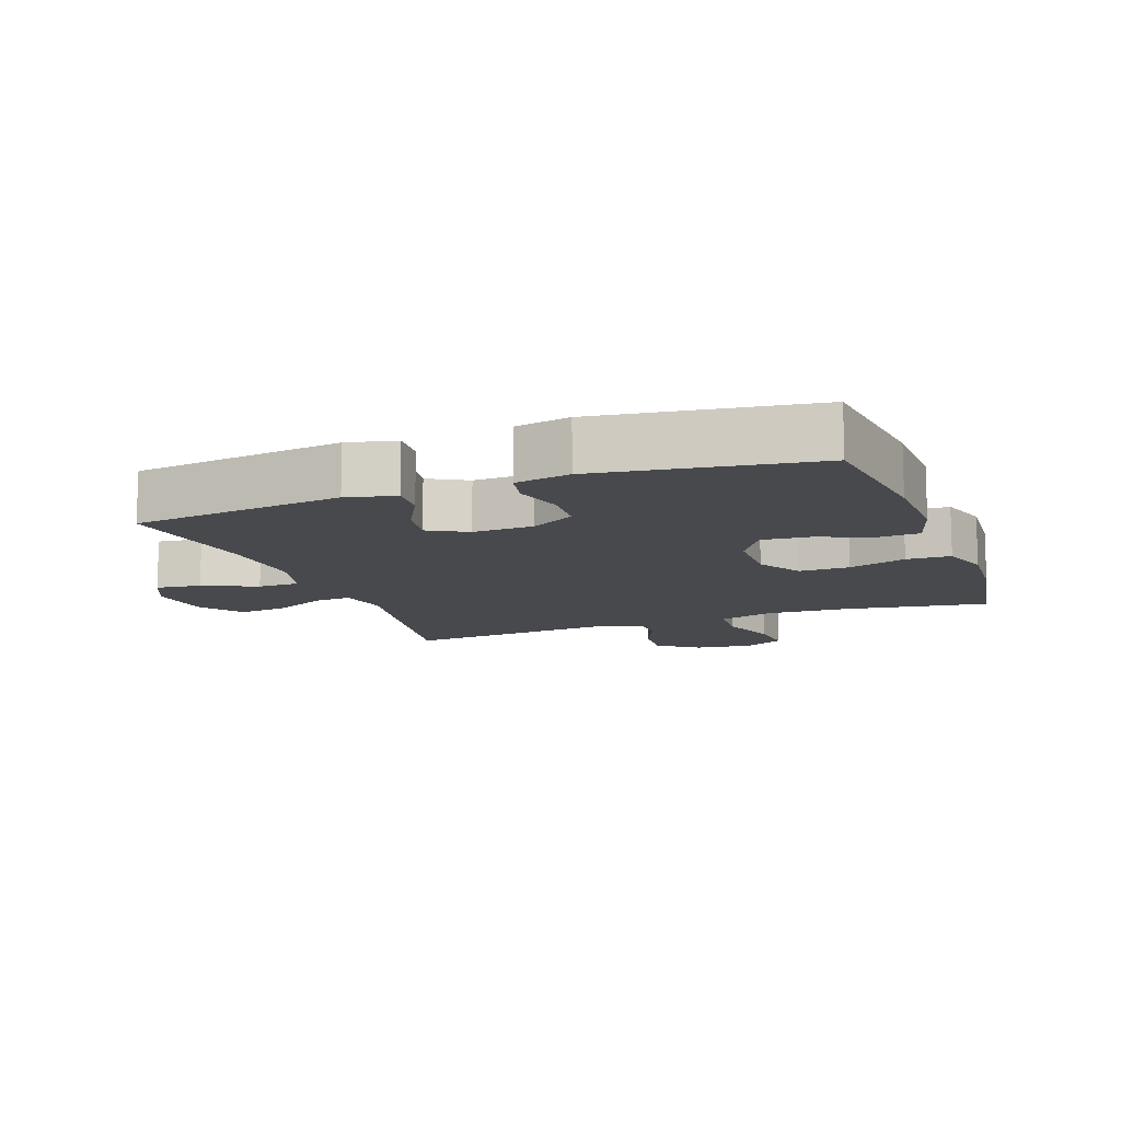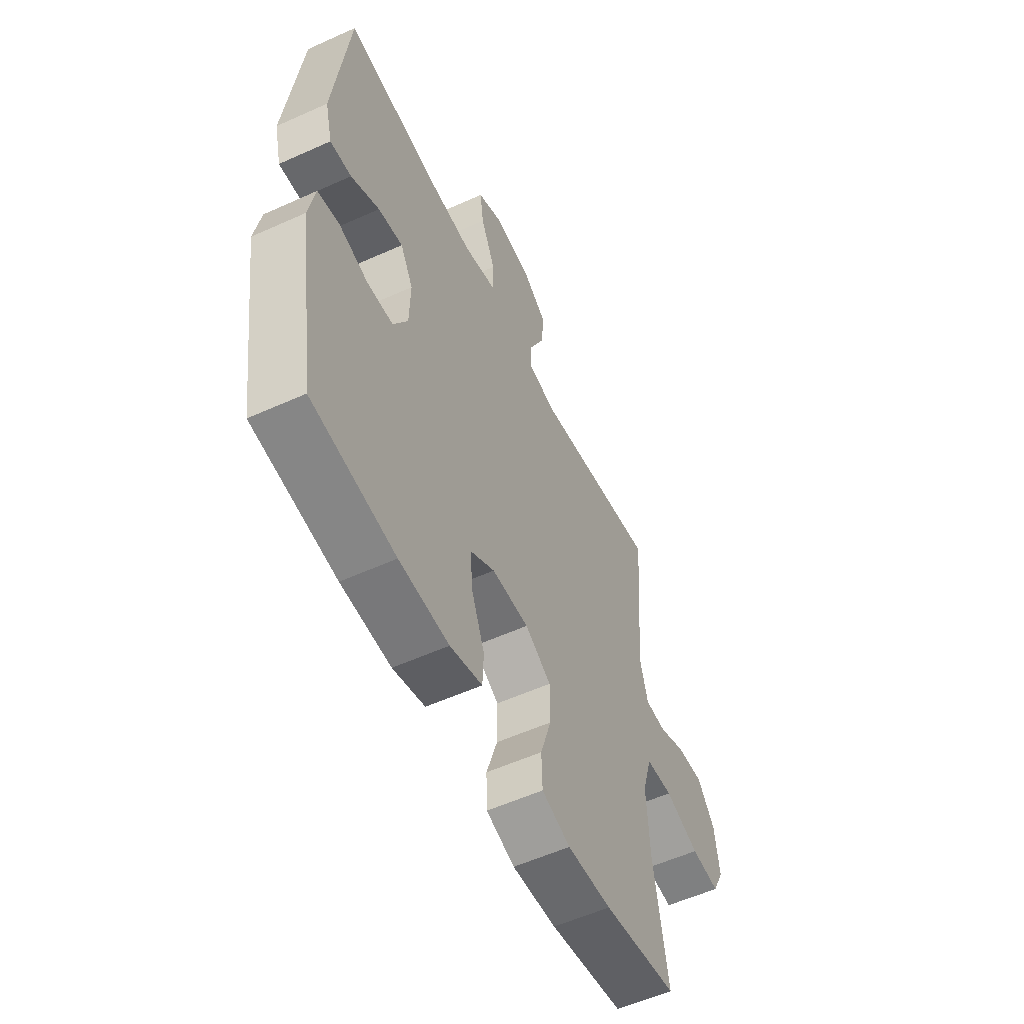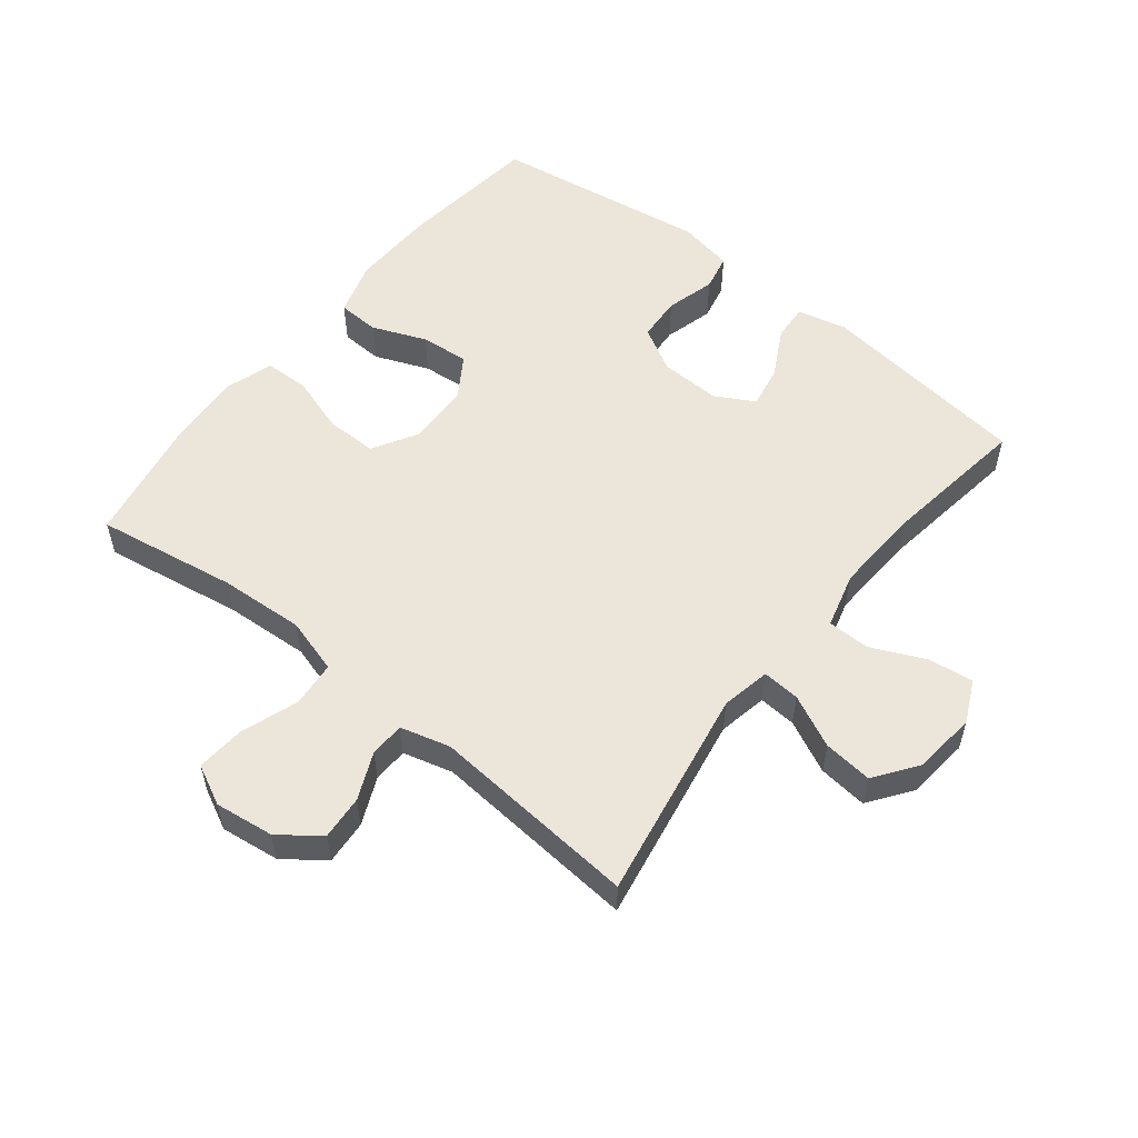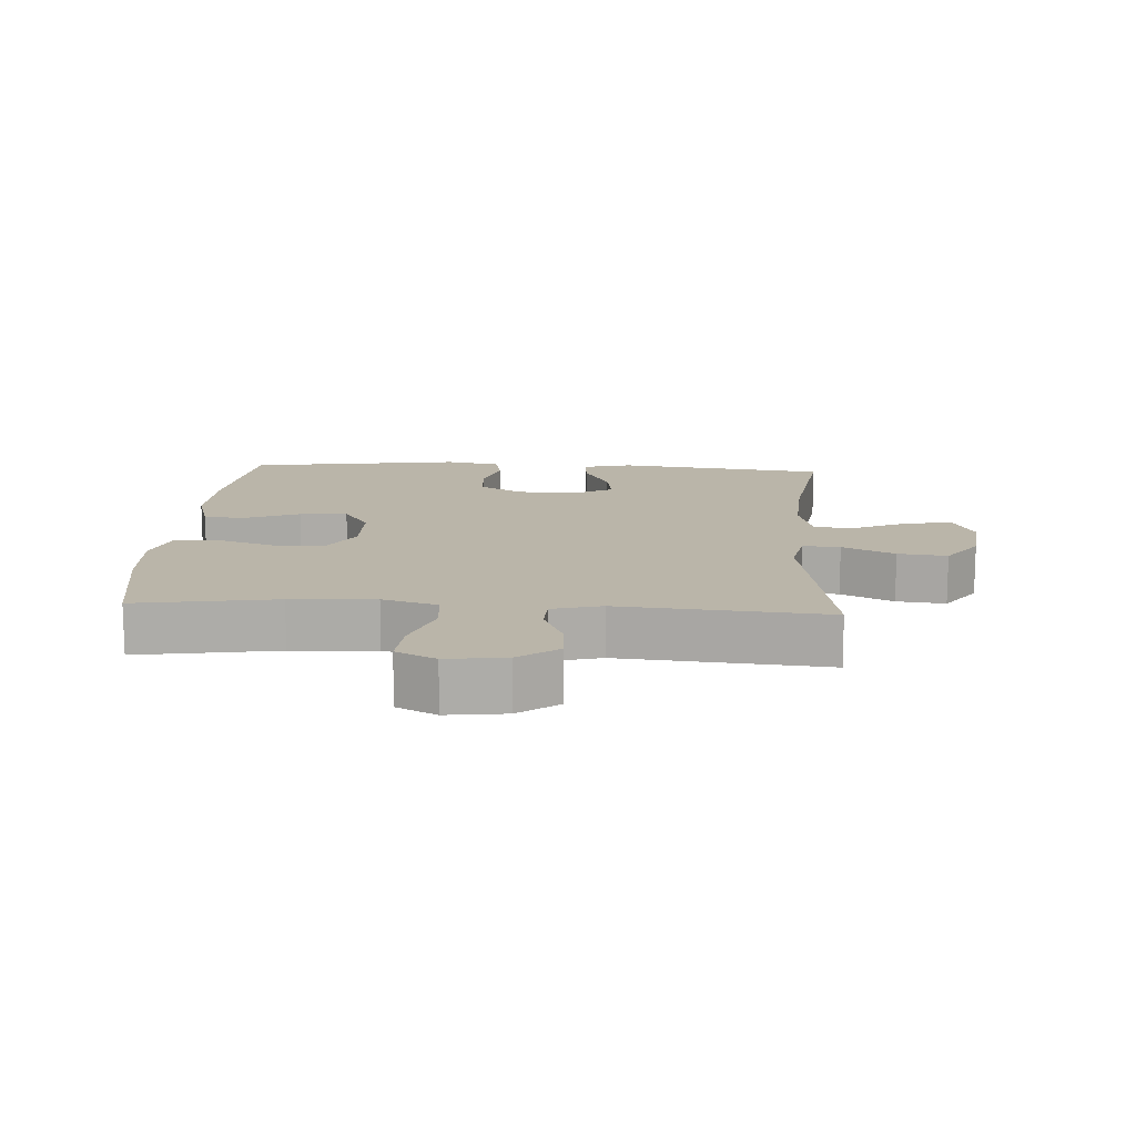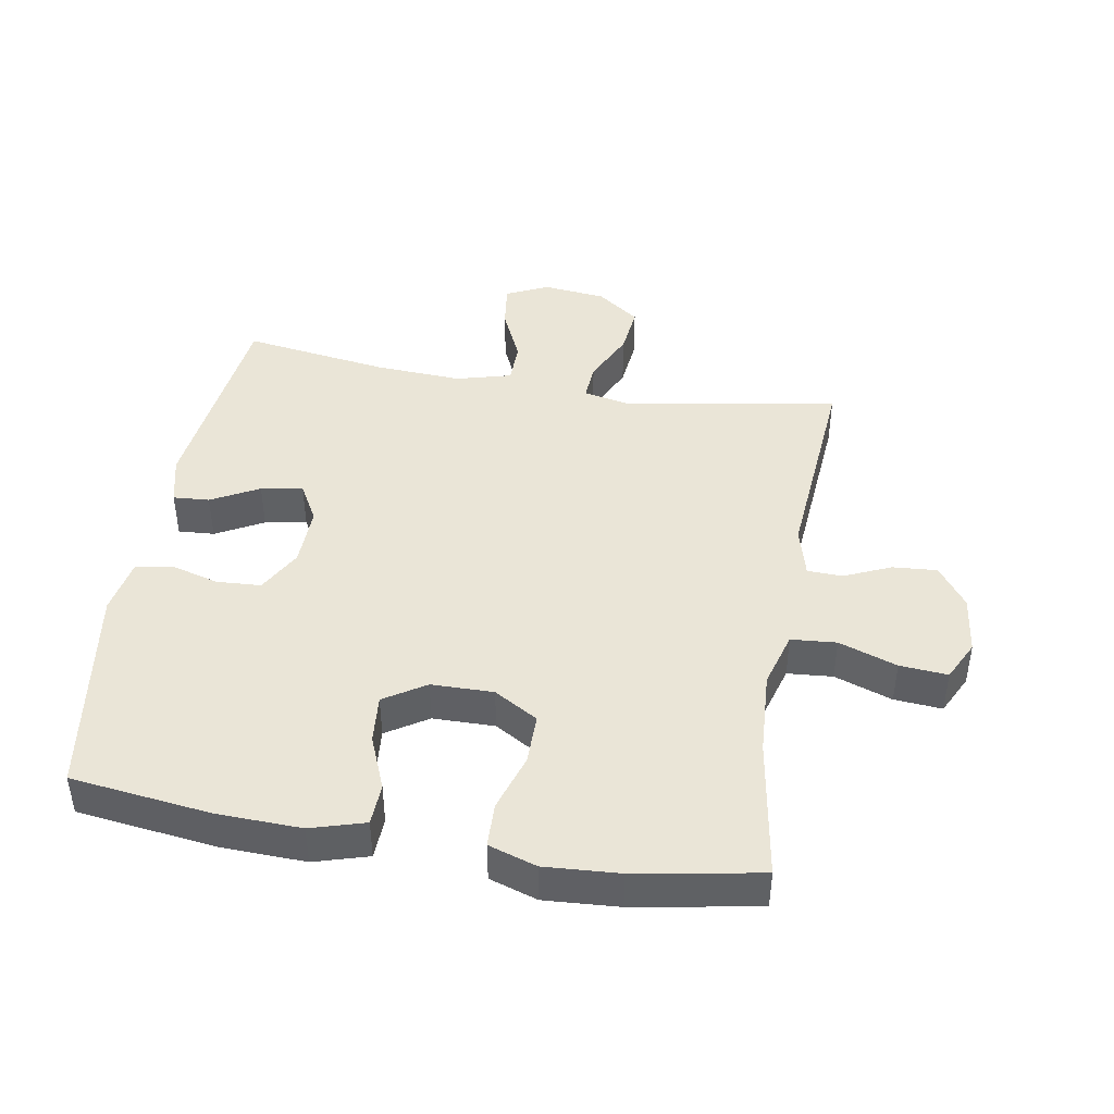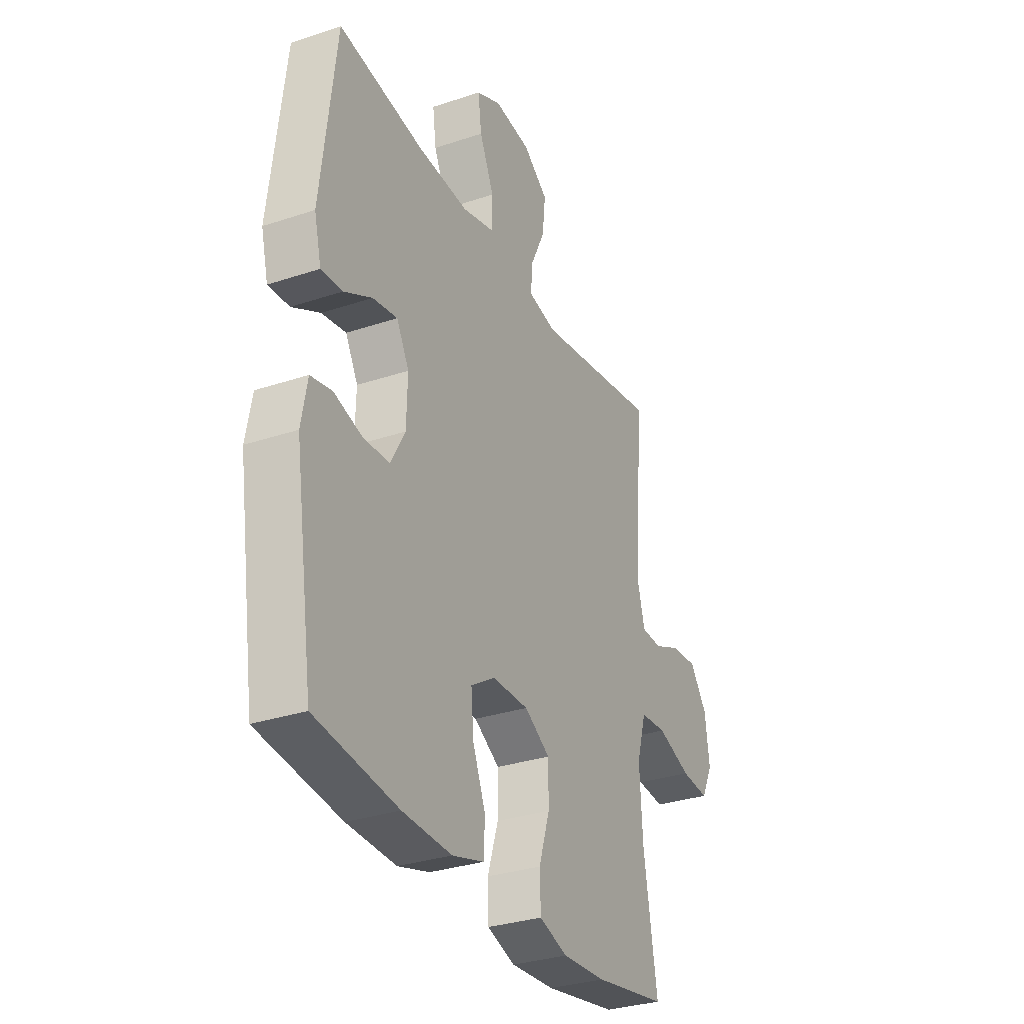
<metadata>
{"format":"obj","ext":"obj","renderer":"f3d","projection":"perspective","resolution":1024,"background":"white","views":[{"elev":-12.0,"azim":110.4,"up":"+Y"},{"elev":-56.0,"azim":115.4,"up":"+Z"},{"elev":55.5,"azim":-51.6,"up":"+Y"},{"elev":13.7,"azim":-86.4,"up":"+Y"},{"elev":44.1,"azim":-170.3,"up":"+Y"},{"elev":-31.4,"azim":115.4,"up":"+Z"}]}
</metadata>
<code>
o path2508
v -0.2779 0.0375 -0.5614
v -0.1598 0.0375 -0.5691
v -0.08354 0.0375 -0.5445
v -0.08118 0.0375 -0.4747
v -0.1105 0.0375 -0.3836
v -0.1106 0.0375 -0.304
v -0.04105 0.0375 -0.2629
v 0.05722 0.0375 -0.2642
v 0.1231 0.0375 -0.306
v 0.1164 0.0375 -0.3818
v 0.08171 0.0375 -0.4672
v 0.08468 0.0375 -0.5331
v 0.1706 0.0375 -0.5583
v 0.3033 0.0375 -0.5541
v 0.5256 0.0375 -0.5263
v 0.5765 0.0375 -0.1866
v 0.5603 0.0375 -0.09972
v 0.5034 0.0375 -0.08755
v 0.4259 0.0375 -0.1092
v 0.3559 0.0375 -0.105
v 0.317 0.0375 -0.0355
v 0.3143 0.0375 0.05969
v 0.3481 0.0375 0.1209
v 0.4143 0.0375 0.1093
v 0.4898 0.0375 0.06909
v 0.547 0.0375 0.06506
v 0.5659 0.0375 0.1423
v 0.5256 0.0375 0.4756
v 0.2952 0.0375 0.4421
v 0.1581 0.0375 0.4346
v 0.07043 0.0375 0.4582
v 0.06982 0.0375 0.5245
v 0.1087 0.0375 0.6098
v 0.1181 0.0375 0.6813
v 0.05161 0.0375 0.7125
v -0.04795 0.0375 0.7016
v -0.1152 0.0375 0.6531
v -0.1068 0.0375 0.5754
v -0.06732 0.0375 0.4927
v -0.06321 0.0375 0.4337
v -0.1408 0.0375 0.4181
v -0.4761 0.0375 0.4756
v -0.4488 0.0375 0.1475
v -0.4699 0.0375 0.06847
v -0.5254 0.0375 0.06647
v -0.5995 0.0375 0.09882
v -0.6699 0.0375 0.1039
v -0.7166 0.0375 0.04028
v -0.7286 0.0375 -0.05273
v -0.6973 0.0375 -0.1156
v -0.6213 0.0375 -0.1094
v -0.5293 0.0375 -0.07732
v -0.4574 0.0375 -0.08314
v -0.4318 0.0375 -0.1707
v -0.4399 0.0375 -0.304
v -0.4761 0.0375 -0.5263
v -0.2779 -0.0375 -0.5614
v -0.1598 -0.0375 -0.5691
v -0.08354 -0.0375 -0.5445
v -0.08118 -0.0375 -0.4747
v -0.1105 -0.0375 -0.3836
v -0.1106 -0.0375 -0.304
v -0.04105 -0.0375 -0.2629
v 0.05722 -0.0375 -0.2642
v 0.1231 -0.0375 -0.306
v 0.1164 -0.0375 -0.3818
v 0.08171 -0.0375 -0.4672
v 0.08468 -0.0375 -0.5331
v 0.1706 -0.0375 -0.5583
v 0.3033 -0.0375 -0.5541
v 0.5256 -0.0375 -0.5263
v 0.5765 -0.0375 -0.1866
v 0.5603 -0.0375 -0.09972
v 0.5034 -0.0375 -0.08755
v 0.4259 -0.0375 -0.1092
v 0.3559 -0.0375 -0.105
v 0.317 -0.0375 -0.0355
v 0.3143 -0.0375 0.05969
v 0.3481 -0.0375 0.1209
v 0.4143 -0.0375 0.1093
v 0.4898 -0.0375 0.06909
v 0.547 -0.0375 0.06506
v 0.5659 -0.0375 0.1423
v 0.5256 -0.0375 0.4756
v 0.2952 -0.0375 0.4421
v 0.1581 -0.0375 0.4346
v 0.07043 -0.0375 0.4582
v 0.06982 -0.0375 0.5245
v 0.1087 -0.0375 0.6098
v 0.1181 -0.0375 0.6813
v 0.05161 -0.0375 0.7125
v -0.04795 -0.0375 0.7016
v -0.1152 -0.0375 0.6531
v -0.1068 -0.0375 0.5754
v -0.06732 -0.0375 0.4927
v -0.06321 -0.0375 0.4337
v -0.1408 -0.0375 0.4181
v -0.4761 -0.0375 0.4756
v -0.4488 -0.0375 0.1475
v -0.4699 -0.0375 0.06847
v -0.5254 -0.0375 0.06647
v -0.5995 -0.0375 0.09882
v -0.6699 -0.0375 0.1039
v -0.7166 -0.0375 0.04028
v -0.7286 -0.0375 -0.05273
v -0.6973 -0.0375 -0.1156
v -0.6213 -0.0375 -0.1094
v -0.5293 -0.0375 -0.07732
v -0.4574 -0.0375 -0.08314
v -0.4318 -0.0375 -0.1707
v -0.4399 -0.0375 -0.304
v -0.4761 -0.0375 -0.5263
v -0.7166 0.0375 0.04028
v -0.7286 0.0375 -0.05273
v -0.6973 0.0375 -0.1156
v -0.6973 0.0375 -0.1156
v -0.6699 0.0375 0.1039
v -0.6213 0.0375 -0.1094
v -0.5995 0.0375 0.09882
v -0.5293 0.0375 -0.07732
v -0.5254 0.0375 0.06647
v -0.4574 0.0375 -0.08314
v -0.4574 0.0375 -0.08314
v -0.4699 0.0375 0.06847
v -0.4699 0.0375 0.06847
v -0.4488 0.0375 0.1475
v -0.4399 0.0375 -0.304
v -0.4761 0.0375 -0.5263
v -0.4761 0.0375 -0.5263
v -0.4318 0.0375 -0.1707
v -0.4761 0.0375 0.4756
v -0.4761 0.0375 0.4756
v -0.2779 0.0375 -0.5614
v -0.1598 0.0375 -0.5691
v -0.1408 0.0375 0.4181
v -0.08354 0.0375 -0.5445
v -0.08354 0.0375 -0.5445
v -0.06321 0.0375 0.4337
v -0.06321 0.0375 0.4337
v -0.1105 0.0375 -0.3836
v -0.1106 0.0375 -0.304
v -0.04795 0.0375 0.7016
v -0.1152 0.0375 0.6531
v -0.1152 0.0375 0.6531
v -0.1068 0.0375 0.5754
v -0.04105 0.0375 -0.2629
v -0.08118 0.0375 -0.4747
v -0.06732 0.0375 0.4927
v 0.05161 0.0375 0.7125
v 0.05722 0.0375 -0.2642
v 0.1181 0.0375 0.6813
v 0.1181 0.0375 0.6813
v 0.07043 0.0375 0.4582
v 0.07043 0.0375 0.4582
v 0.06982 0.0375 0.5245
v 0.1231 0.0375 -0.306
v 0.1231 0.0375 -0.306
v 0.1087 0.0375 0.6098
v 0.1581 0.0375 0.4346
v 0.1164 0.0375 -0.3818
v 0.08171 0.0375 -0.4672
v 0.08468 0.0375 -0.5331
v 0.08468 0.0375 -0.5331
v 0.1706 0.0375 -0.5583
v 0.2952 0.0375 0.4421
v 0.3033 0.0375 -0.5541
v 0.317 0.0375 -0.0355
v 0.3143 0.0375 0.05969
v 0.3481 0.0375 0.1209
v 0.3481 0.0375 0.1209
v 0.3559 0.0375 -0.105
v 0.4143 0.0375 0.1093
v 0.4259 0.0375 -0.1092
v 0.4898 0.0375 0.06909
v 0.5256 0.0375 0.4756
v 0.5256 0.0375 0.4756
v 0.5034 0.0375 -0.08755
v 0.547 0.0375 0.06506
v 0.547 0.0375 0.06506
v 0.5256 0.0375 -0.5263
v 0.5256 0.0375 -0.5263
v 0.5603 0.0375 -0.09972
v 0.5603 0.0375 -0.09972
v 0.5659 0.0375 0.1423
v 0.5765 0.0375 -0.1866
v -0.7166 -0.0375 0.04028
v -0.7286 -0.0375 -0.05273
v -0.6973 -0.0375 -0.1156
v -0.6973 -0.0375 -0.1156
v -0.6699 -0.0375 0.1039
v -0.6213 -0.0375 -0.1094
v -0.5995 -0.0375 0.09882
v -0.5293 -0.0375 -0.07732
v -0.5254 -0.0375 0.06647
v -0.4574 -0.0375 -0.08314
v -0.4574 -0.0375 -0.08314
v -0.4699 -0.0375 0.06847
v -0.4699 -0.0375 0.06847
v -0.4488 -0.0375 0.1475
v -0.4399 -0.0375 -0.304
v -0.4761 -0.0375 -0.5263
v -0.4761 -0.0375 -0.5263
v -0.4318 -0.0375 -0.1707
v -0.4761 -0.0375 0.4756
v -0.4761 -0.0375 0.4756
v -0.2779 -0.0375 -0.5614
v -0.1598 -0.0375 -0.5691
v -0.1408 -0.0375 0.4181
v -0.08354 -0.0375 -0.5445
v -0.08354 -0.0375 -0.5445
v -0.06321 -0.0375 0.4337
v -0.06321 -0.0375 0.4337
v -0.1105 -0.0375 -0.3836
v -0.1106 -0.0375 -0.304
v -0.04795 -0.0375 0.7016
v -0.1152 -0.0375 0.6531
v -0.1152 -0.0375 0.6531
v -0.1068 -0.0375 0.5754
v -0.04105 -0.0375 -0.2629
v -0.08118 -0.0375 -0.4747
v -0.06732 -0.0375 0.4927
v 0.05161 -0.0375 0.7125
v 0.05722 -0.0375 -0.2642
v 0.1181 -0.0375 0.6813
v 0.1181 -0.0375 0.6813
v 0.07043 -0.0375 0.4582
v 0.07043 -0.0375 0.4582
v 0.06982 -0.0375 0.5245
v 0.1231 -0.0375 -0.306
v 0.1231 -0.0375 -0.306
v 0.1087 -0.0375 0.6098
v 0.1581 -0.0375 0.4346
v 0.1164 -0.0375 -0.3818
v 0.08171 -0.0375 -0.4672
v 0.08468 -0.0375 -0.5331
v 0.08468 -0.0375 -0.5331
v 0.1706 -0.0375 -0.5583
v 0.2952 -0.0375 0.4421
v 0.3033 -0.0375 -0.5541
v 0.317 -0.0375 -0.0355
v 0.3143 -0.0375 0.05969
v 0.3481 -0.0375 0.1209
v 0.3481 -0.0375 0.1209
v 0.3559 -0.0375 -0.105
v 0.4143 -0.0375 0.1093
v 0.4259 -0.0375 -0.1092
v 0.4898 -0.0375 0.06909
v 0.5256 -0.0375 0.4756
v 0.5256 -0.0375 0.4756
v 0.5034 -0.0375 -0.08755
v 0.547 -0.0375 0.06506
v 0.547 -0.0375 0.06506
v 0.5256 -0.0375 -0.5263
v 0.5256 -0.0375 -0.5263
v 0.5603 -0.0375 -0.09972
v 0.5603 -0.0375 -0.09972
v 0.5659 -0.0375 0.1423
v 0.5765 -0.0375 -0.1866
f 232 226 211
f 192 186 191
f 222 215 231
f 253 246 239
f 213 214 200
f 247 257 245
f 191 187 188
f 186 192 190
f 251 257 247
f 232 242 238
f 239 244 229
f 229 240 223
f 219 195 203
f 240 241 223
f 195 197 193
f 245 238 242
f 193 192 191
f 258 246 253
f 207 213 206
f 224 222 231
f 219 203 214
f 199 208 204
f 219 208 199
f 233 234 237
f 239 233 237
f 211 226 221
f 206 200 201
f 192 193 194
f 242 232 241
f 241 232 211
f 213 207 220
f 219 197 195
f 231 215 228
f 211 208 219
f 218 228 215
f 228 221 226
f 216 218 215
f 241 211 219
f 221 228 218
f 246 244 239
f 219 199 197
f 239 229 233
f 257 248 245
f 191 186 187
f 193 197 194
f 246 258 250
f 244 240 229
f 220 207 209
f 214 203 200
f 238 245 248
f 223 241 219
f 255 250 258
f 206 213 200
f 237 234 235
f 48 49 105 104
f 49 116 189 105
f 47 48 104 103
f 50 51 107 106
f 46 47 103 102
f 51 52 108 107
f 45 46 102 101
f 52 123 196 108
f 125 45 101 198
f 43 44 100 99
f 55 129 202 111
f 53 54 110 109
f 132 43 99 205
f 54 55 111 110
f 56 1 57 112
f 1 2 58 57
f 41 42 98 97
f 2 137 210 58
f 139 41 97 212
f 5 6 62 61
f 36 144 217 92
f 37 38 94 93
f 6 7 63 62
f 4 5 61 60
f 3 4 60 59
f 38 39 95 94
f 39 40 96 95
f 35 36 92 91
f 7 8 64 63
f 152 35 91 225
f 154 32 88 227
f 8 157 230 64
f 33 34 90 89
f 32 33 89 88
f 30 31 87 86
f 10 11 67 66
f 11 163 236 67
f 12 13 69 68
f 9 10 66 65
f 29 30 86 85
f 13 14 70 69
f 21 22 78 77
f 22 170 243 78
f 20 21 77 76
f 23 24 80 79
f 19 20 76 75
f 24 25 81 80
f 176 29 85 249
f 18 19 75 74
f 25 179 252 81
f 14 181 254 70
f 183 18 74 256
f 27 28 84 83
f 26 27 83 82
f 16 17 73 72
f 15 16 72 71
f 159 138 153
f 119 118 113
f 149 158 142
f 180 166 173
f 140 127 141
f 174 172 184
f 118 115 114
f 113 117 119
f 178 174 184
f 159 165 169
f 166 156 171
f 156 150 167
f 146 130 122
f 167 150 168
f 122 120 124
f 172 169 165
f 120 118 119
f 185 180 173
f 134 133 140
f 151 158 149
f 146 141 130
f 126 131 135
f 146 126 135
f 160 164 161
f 166 164 160
f 138 148 153
f 133 128 127
f 119 121 120
f 169 168 159
f 168 138 159
f 140 147 134
f 146 122 124
f 158 155 142
f 138 146 135
f 145 142 155
f 155 153 148
f 143 142 145
f 168 146 138
f 148 145 155
f 173 166 171
f 146 124 126
f 166 160 156
f 184 172 175
f 118 114 113
f 120 121 124
f 173 177 185
f 171 156 167
f 147 136 134
f 141 127 130
f 165 175 172
f 150 146 168
f 182 185 177
f 133 127 140
f 164 162 161

</code>
